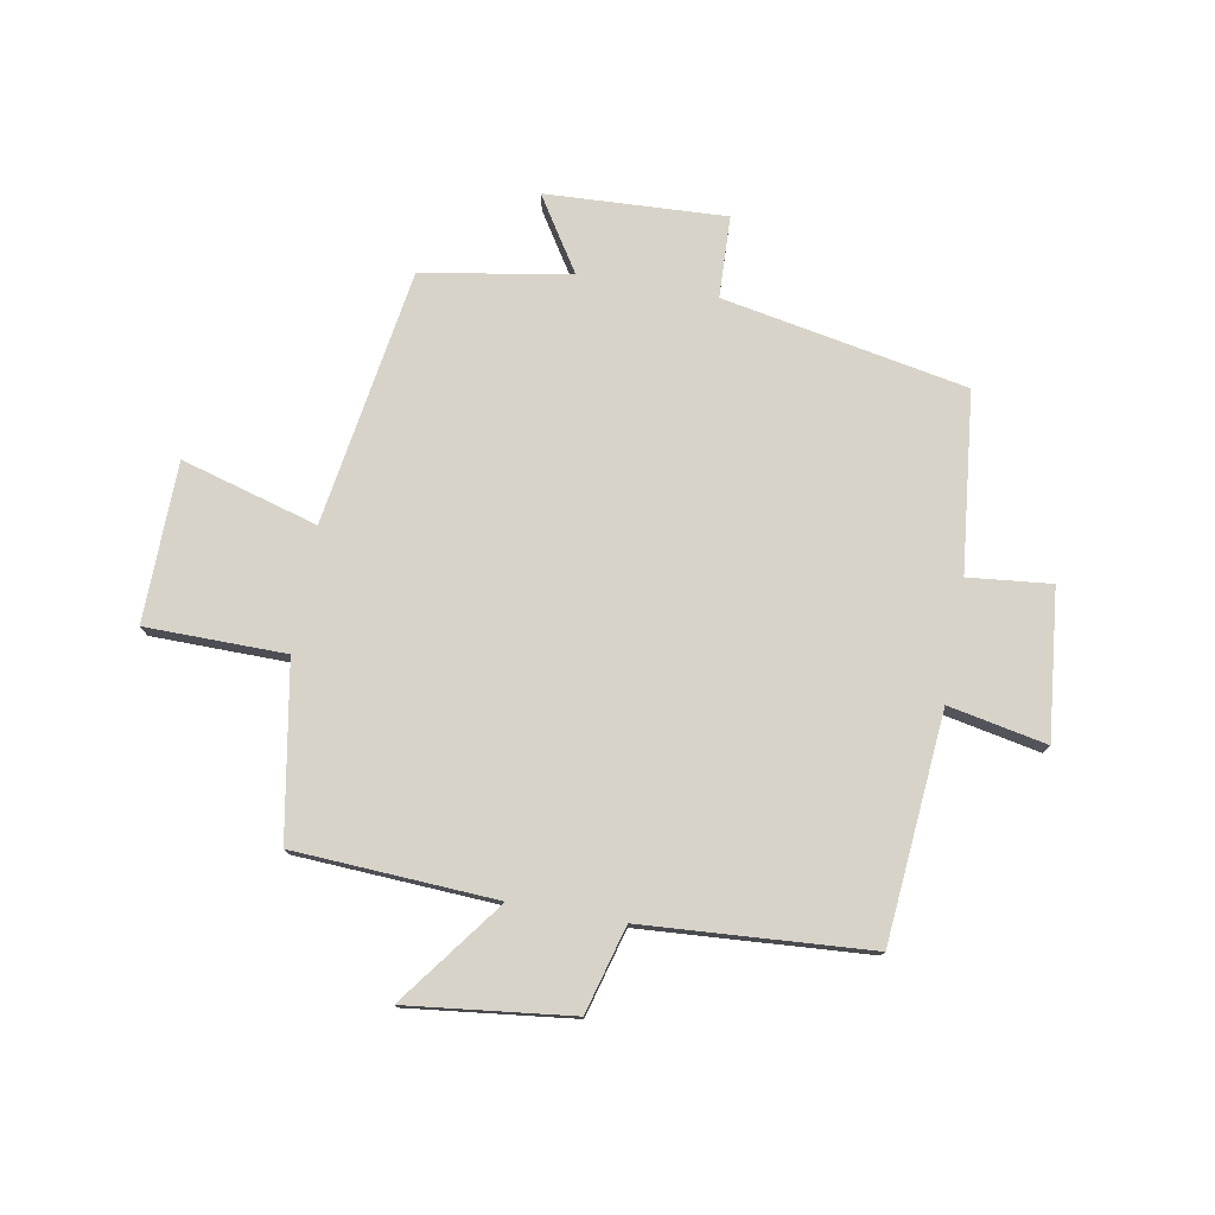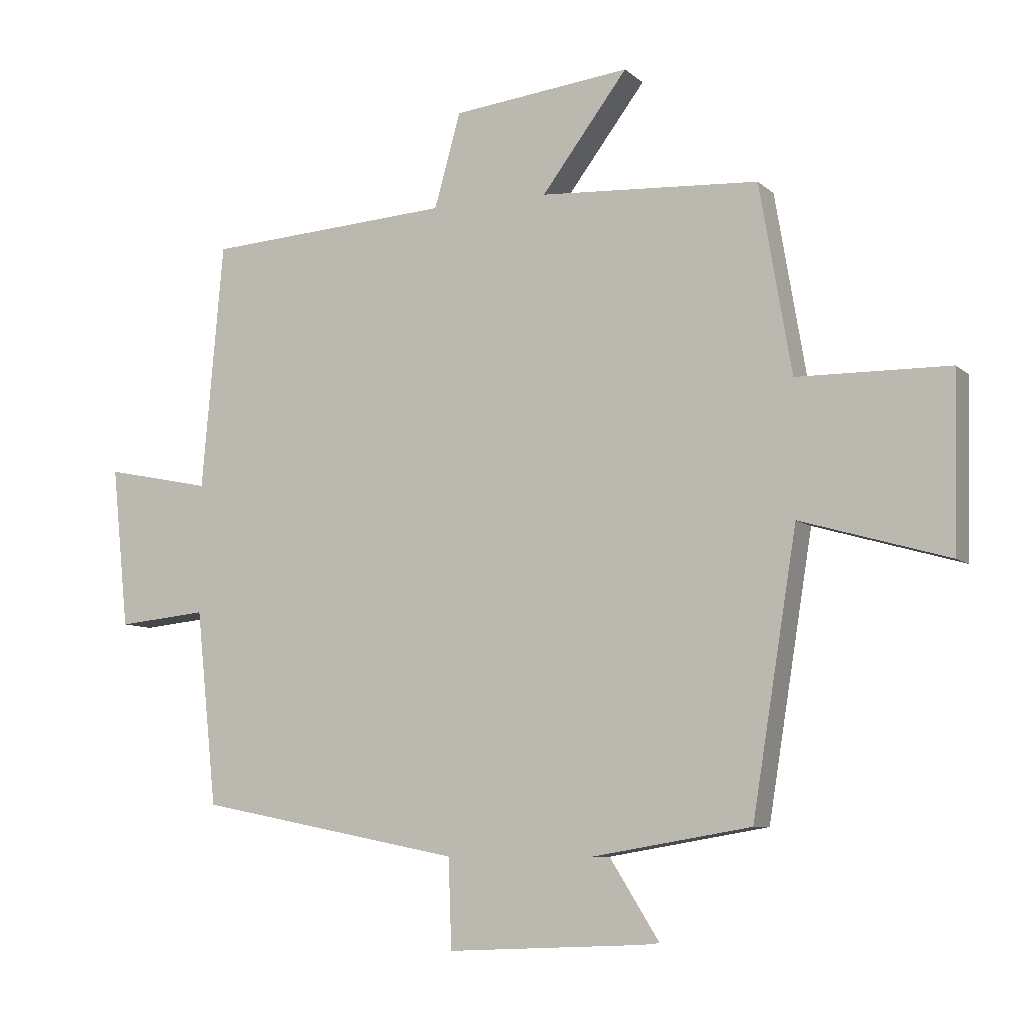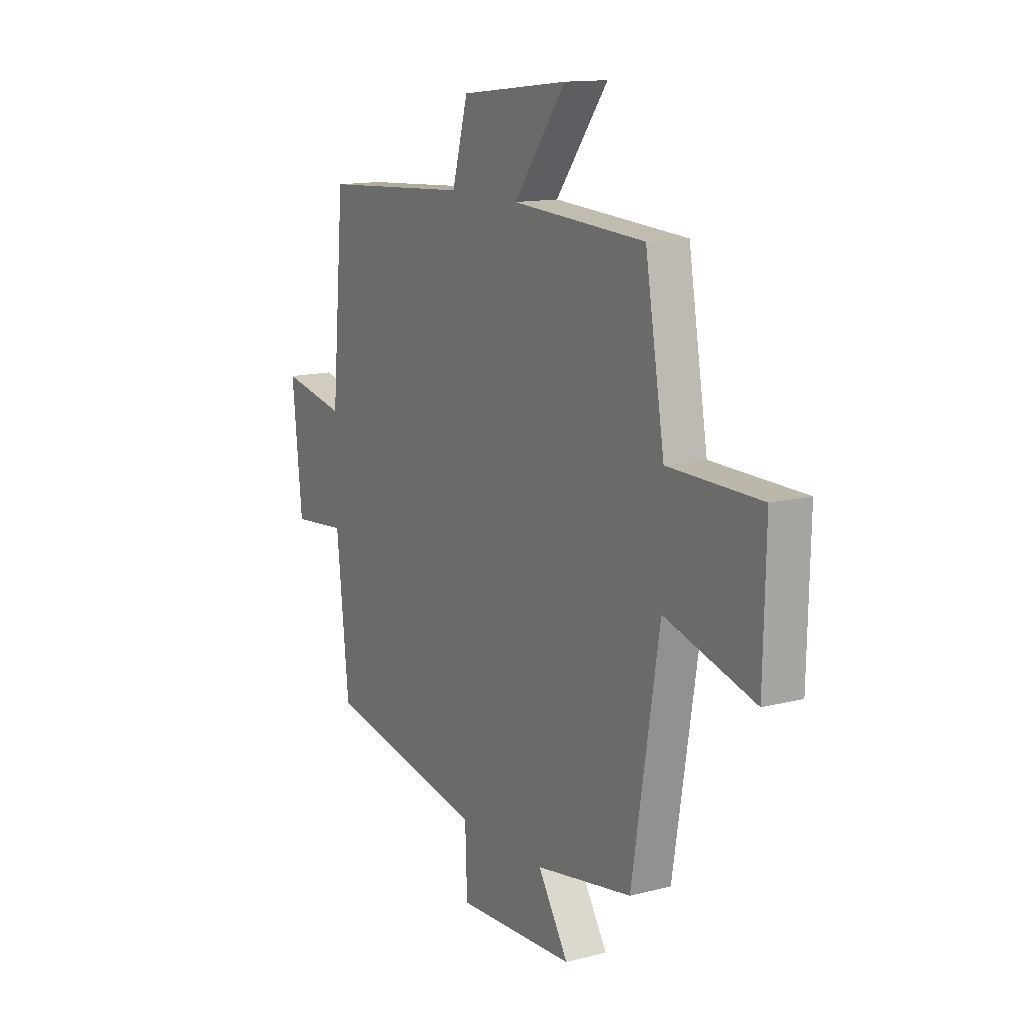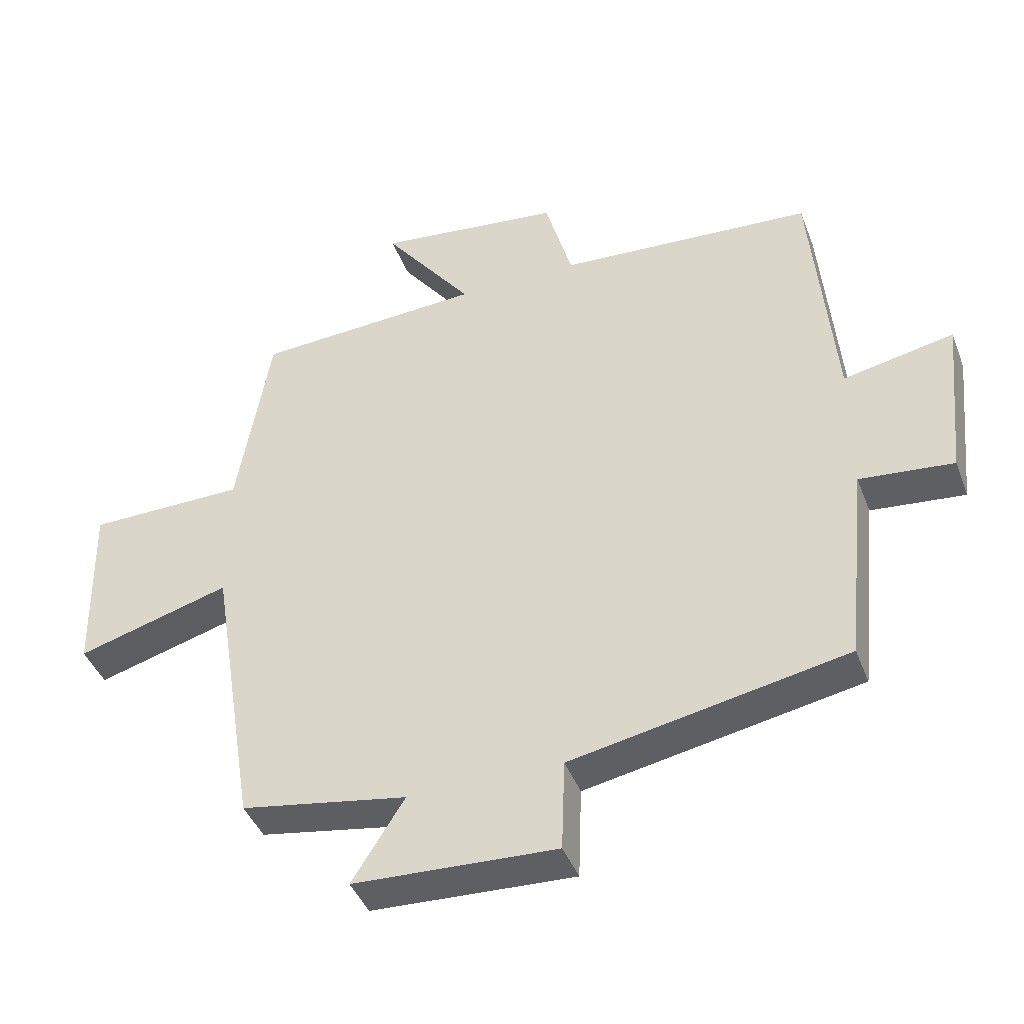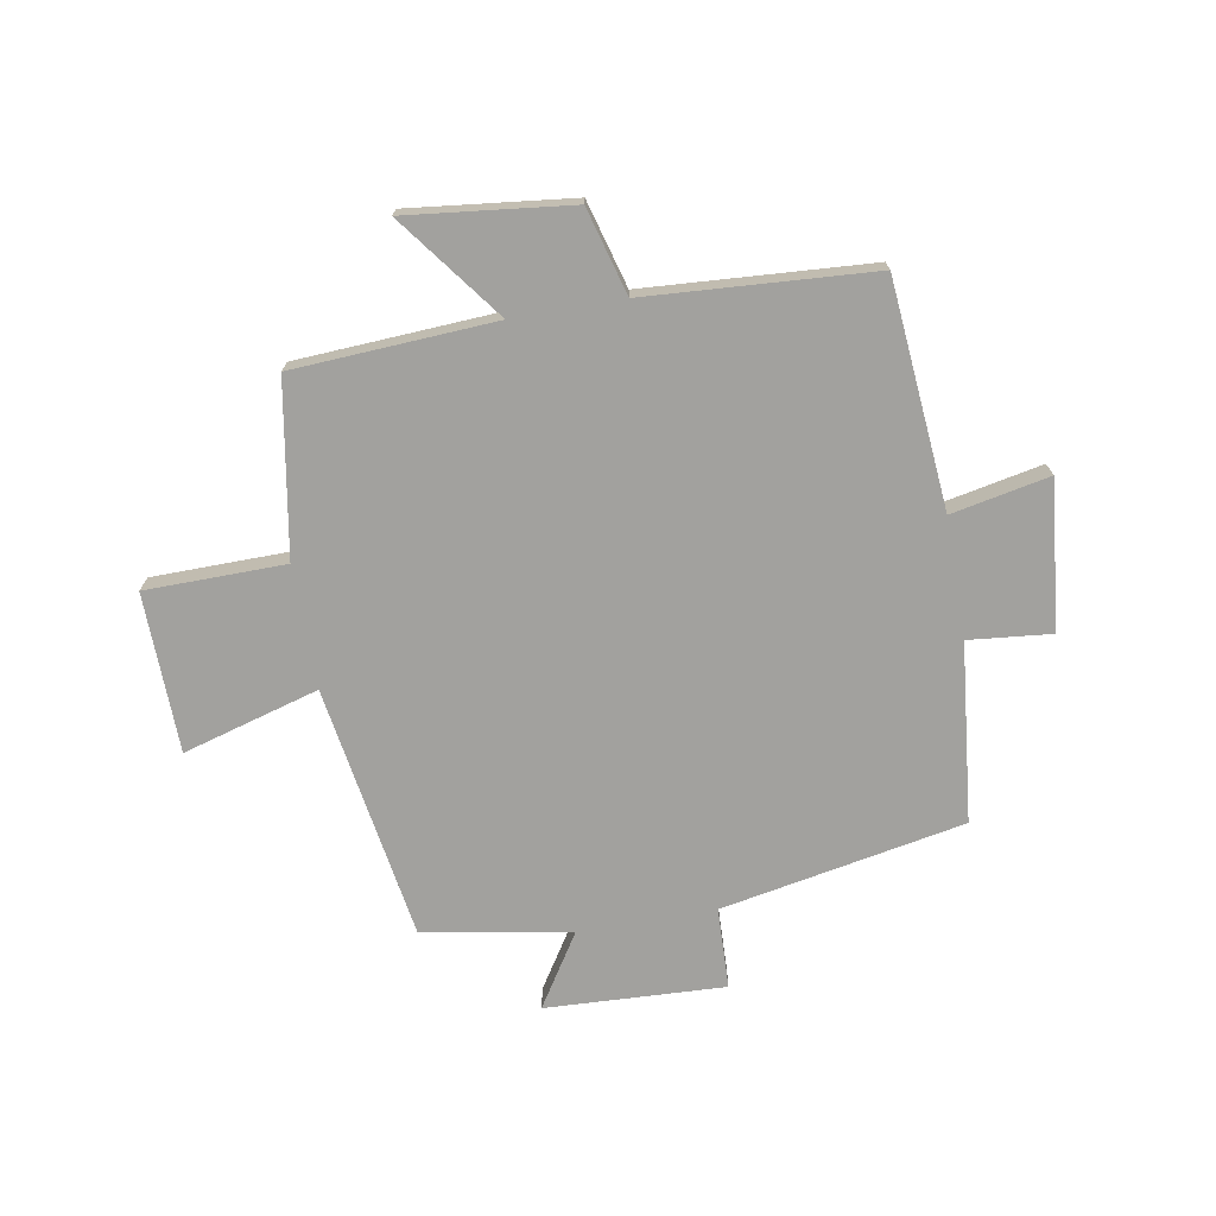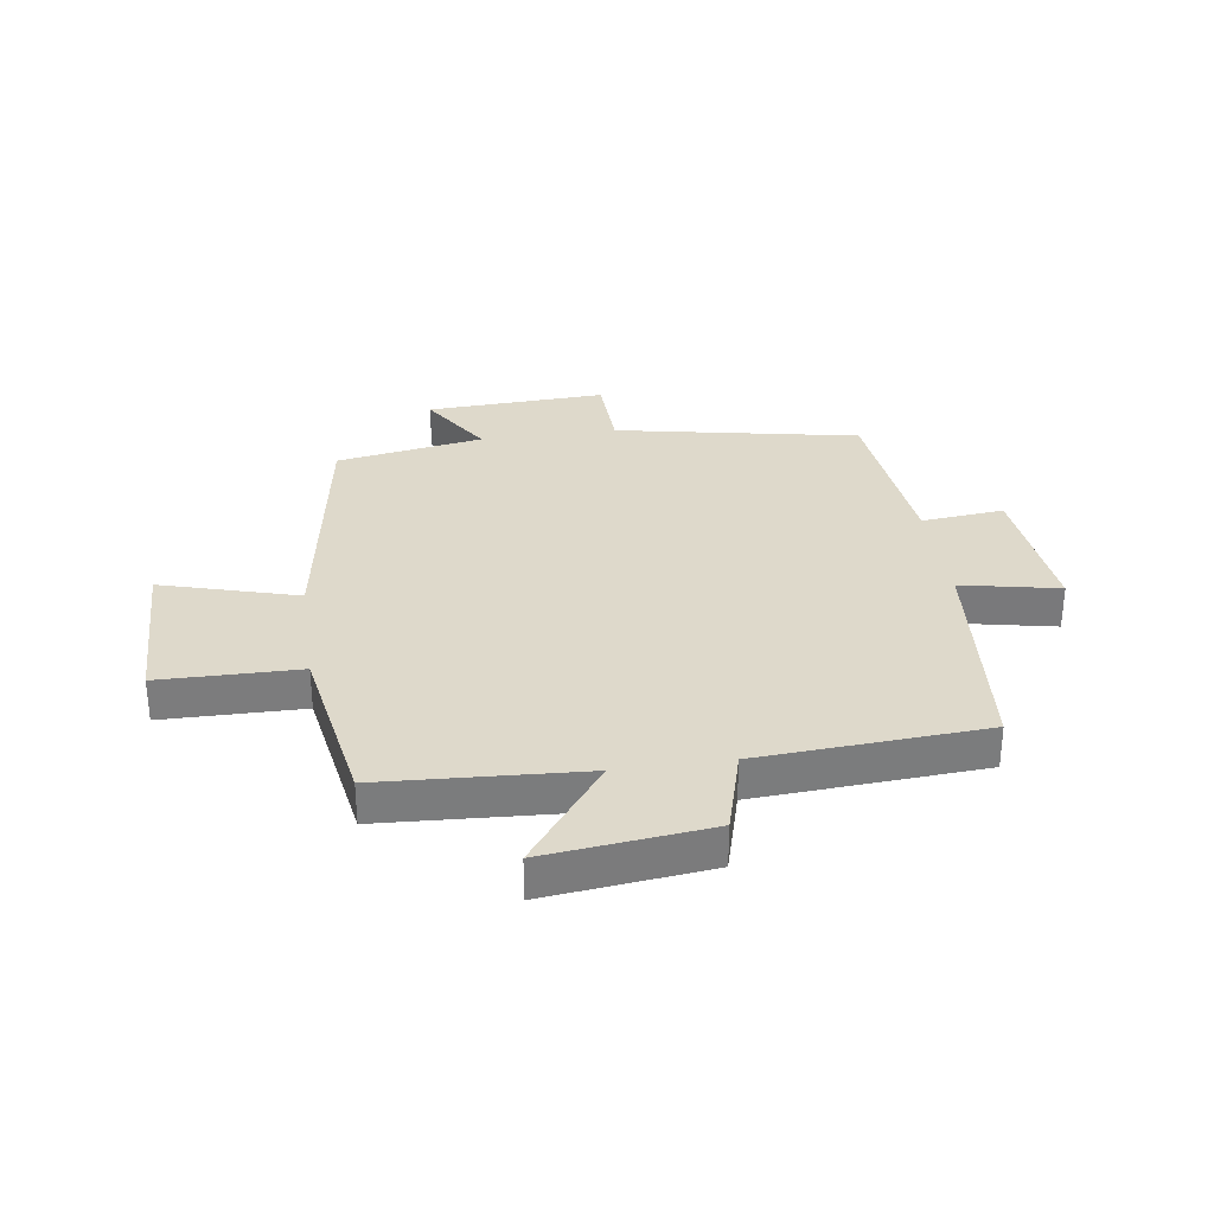
<metadata>
{"format":"obj","ext":"obj","renderer":"f3d","projection":"perspective","resolution":1024,"background":"white","views":[{"elev":77.0,"azim":10.0,"up":"+Y"},{"elev":-7.7,"azim":-154.7,"up":"+Z"},{"elev":13.5,"azim":-120.2,"up":"+Z"},{"elev":-42.4,"azim":20.1,"up":"+Z"},{"elev":-72.0,"azim":9.9,"up":"+Y"},{"elev":31.7,"azim":-8.2,"up":"+Y"}]}
</metadata>
<code>
v 0.466 0.07 0.475
v 0.5 0.07 0.089
v 0.667 0.07 0.123
v 0.641 0.07 -0.129
v 0.5 0.07 -0.115
v 0.468 0.07 -0.42
v 0.053 0.07 -0.5
v 0.048 0.07 -0.639
v -0.258 0.07 -0.625
v -0.179 0.07 -0.5
v -0.43 0.07 -0.457
v -0.5 0.07 -0.023
v -0.732 0.07 -0.09
v -0.738 0.07 0.182
v -0.5 0.07 0.185
v -0.45 0.07 0.48
v -0.106 0.07 0.5
v -0.241 0.07 0.679
v 0.039 0.07 0.647
v 0.08 0.07 0.5
v 0.466 0 0.475
v 0.5 0 0.089
v 0.667 0 0.123
v 0.641 0 -0.129
v 0.5 0 -0.115
v 0.468 0 -0.42
v 0.053 0 -0.5
v 0.048 0 -0.639
v -0.258 0 -0.625
v -0.179 0 -0.5
v -0.43 0 -0.457
v -0.5 0 -0.023
v -0.732 0 -0.09
v -0.738 0 0.182
v -0.5 0 0.185
v -0.45 0 0.48
v -0.106 0 0.5
v -0.241 0 0.679
v 0.039 0 0.647
v 0.08 0 0.5
f 17 18 19 20
f 15 16 17 20
f 15 20 1 2
f 12 13 14 15
f 10 11 12 15
f 10 15 2
f 7 8 9 10
f 5 6 7 10
f 5 10 2 3
f 3 4 5
f 40 39 38 37
f 40 37 36 35
f 22 21 40 35
f 35 34 33 32
f 35 32 31 30
f 22 35 30
f 30 29 28 27
f 30 27 26 25
f 23 22 30 25
f 25 24 23
f 1 21 22 2
f 2 22 23 3
f 3 23 24 4
f 4 24 25 5
f 5 25 26 6
f 6 26 27 7
f 7 27 28 8
f 8 28 29 9
f 9 29 30 10
f 10 30 31 11
f 11 31 32 12
f 12 32 33 13
f 13 33 34 14
f 14 34 35 15
f 15 35 36 16
f 16 36 37 17
f 17 37 38 18
f 18 38 39 19
f 19 39 40 20
f 20 40 21 1

</code>
